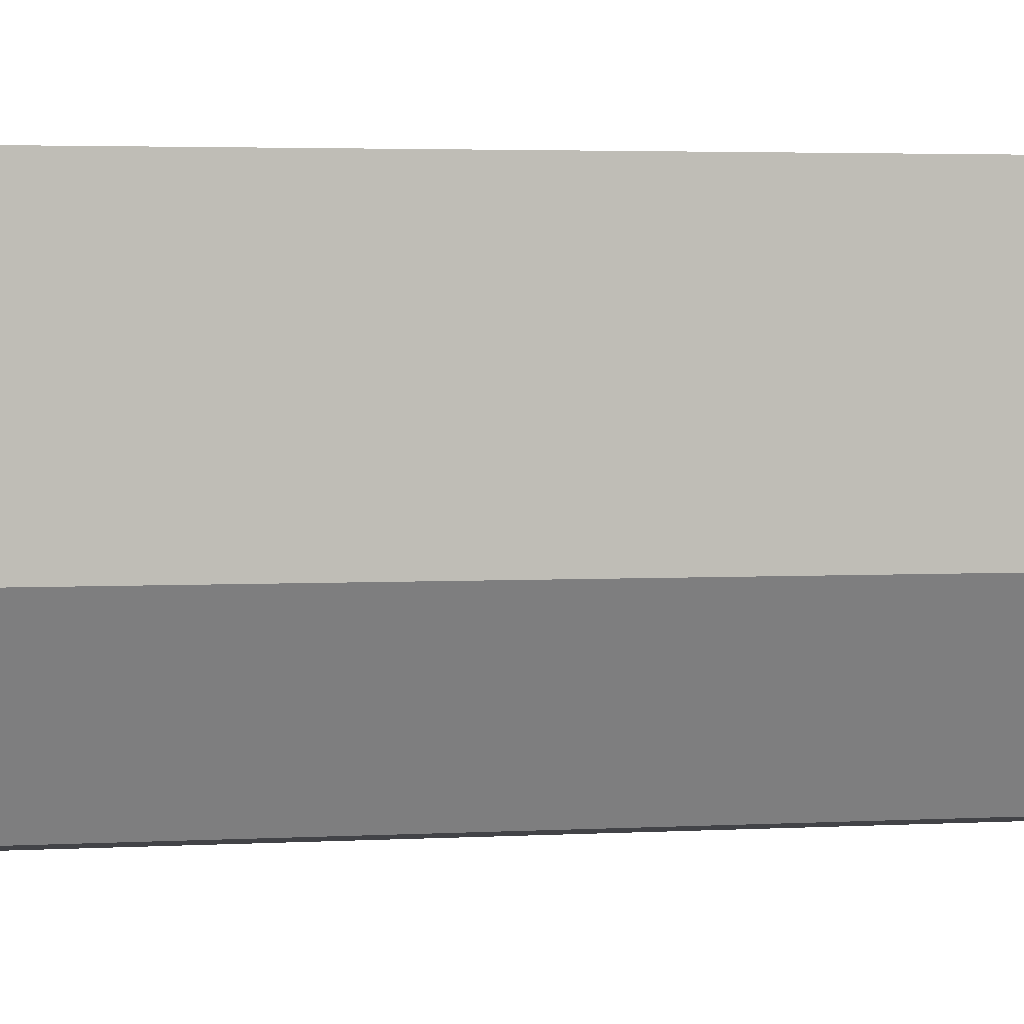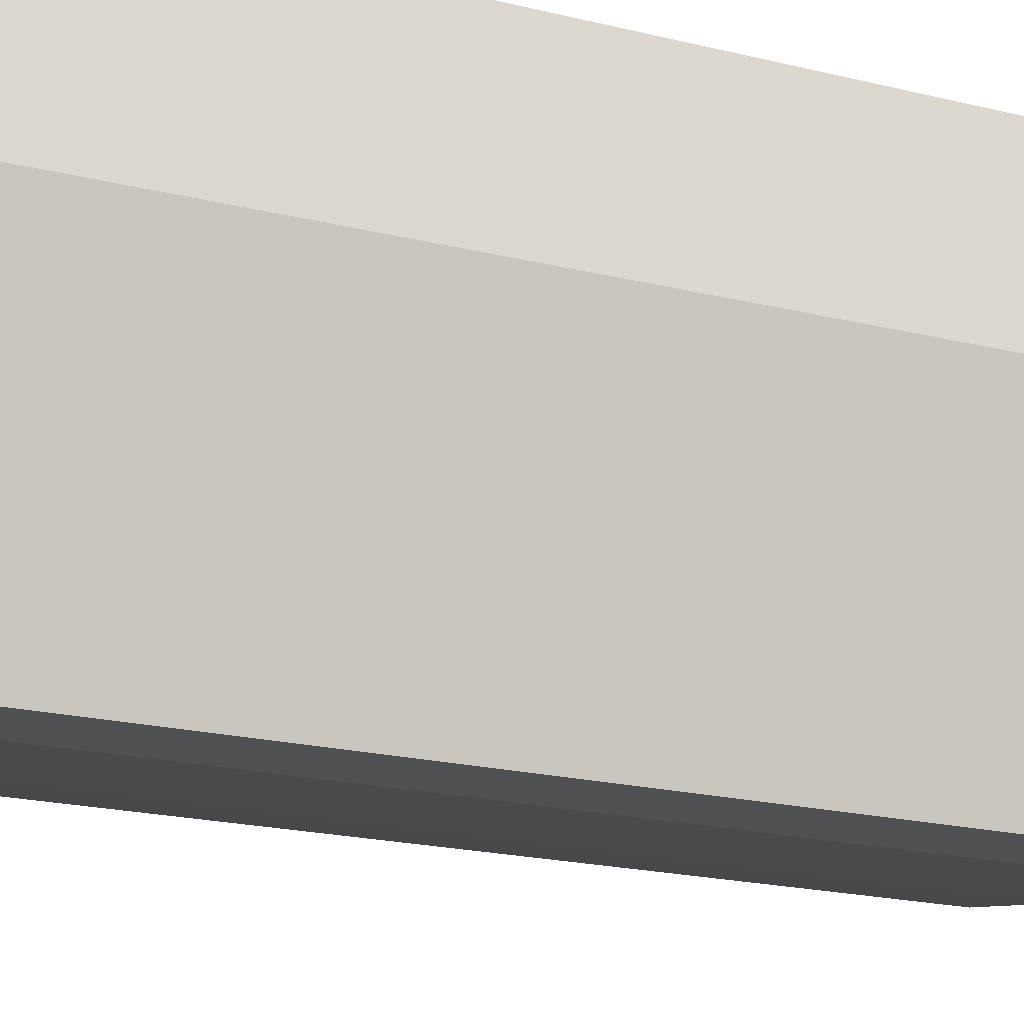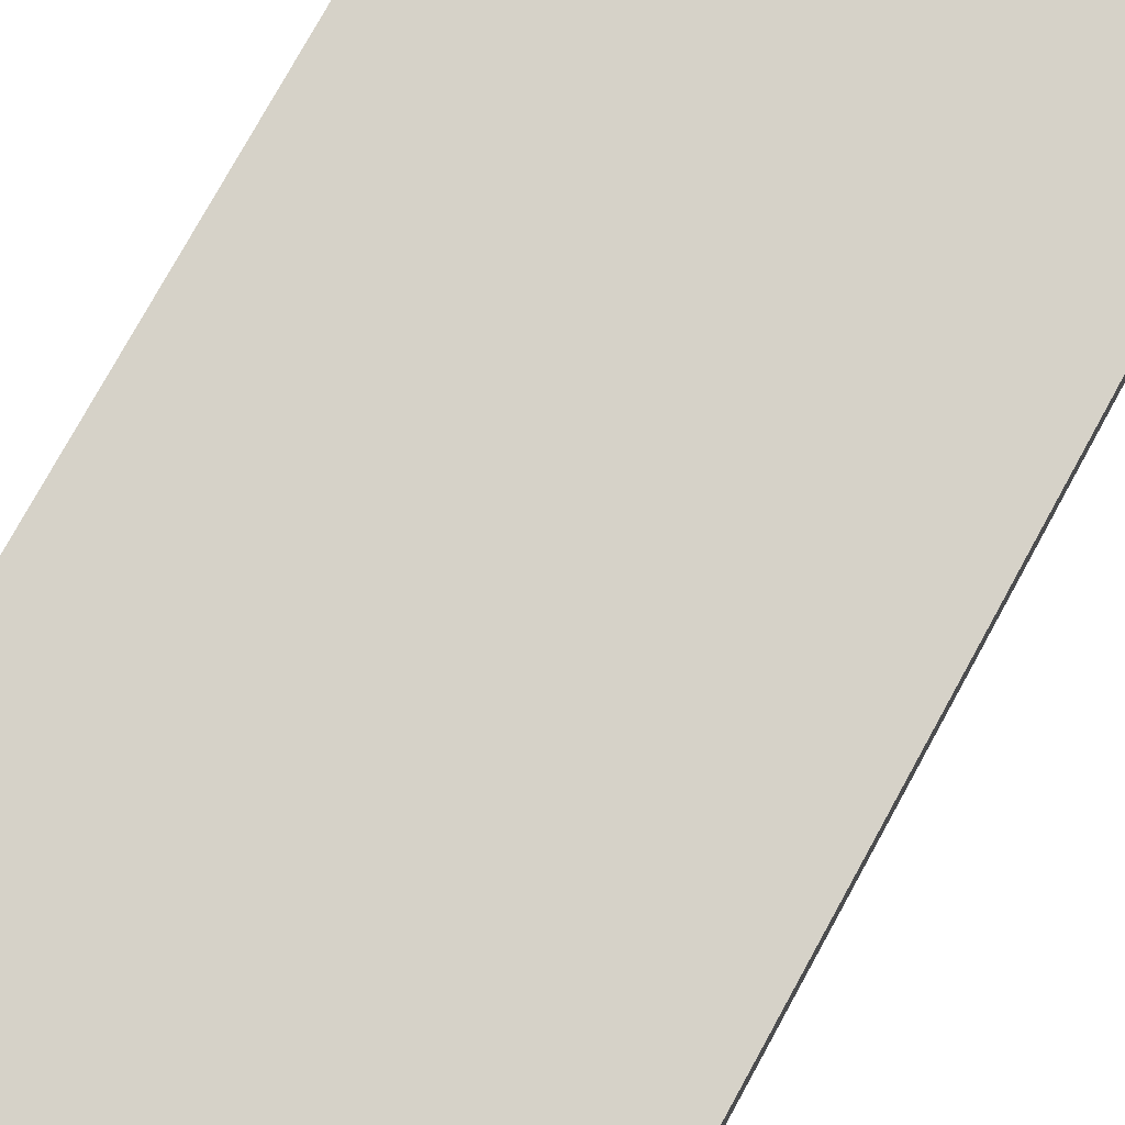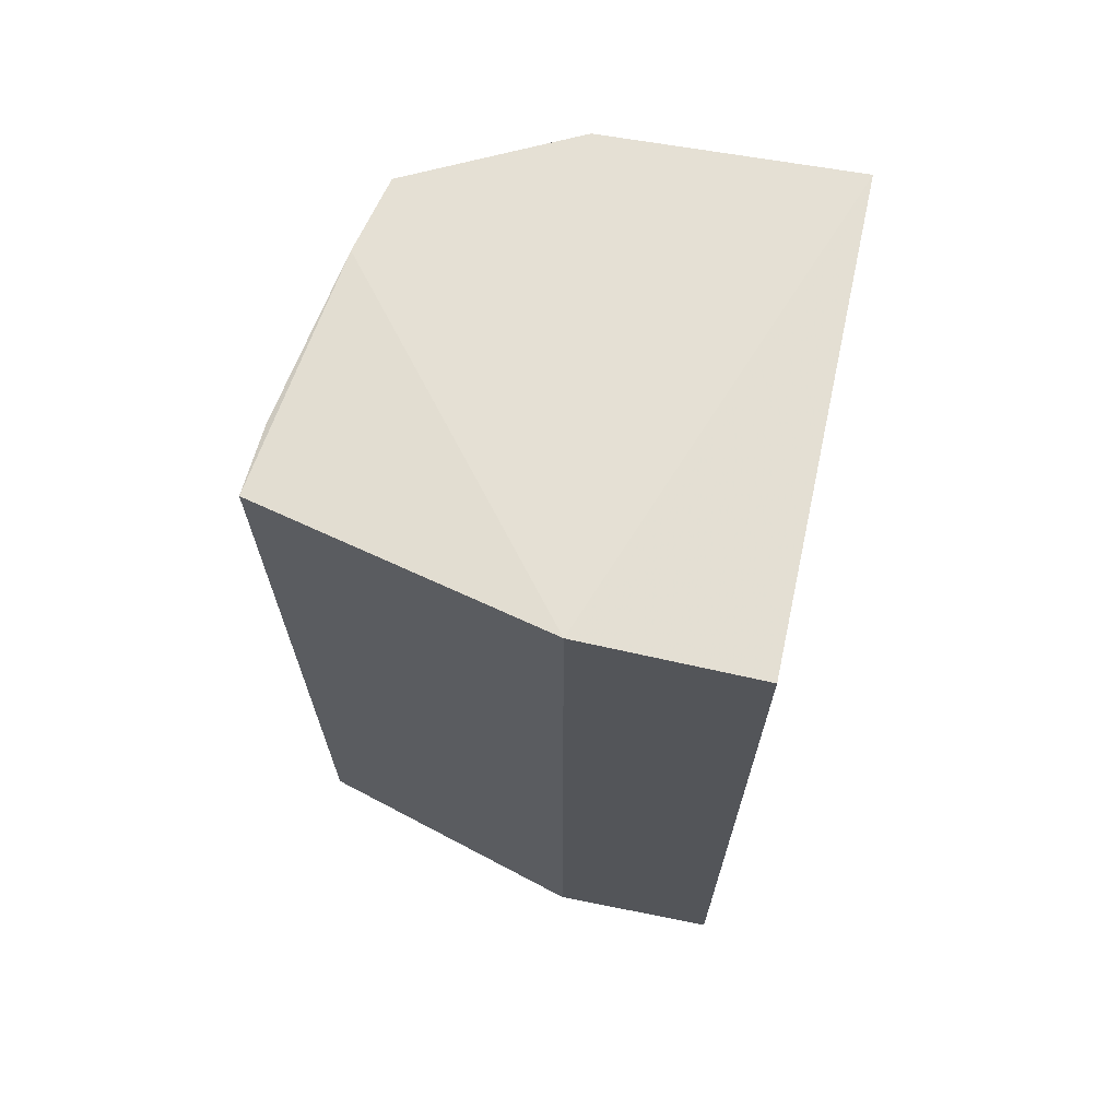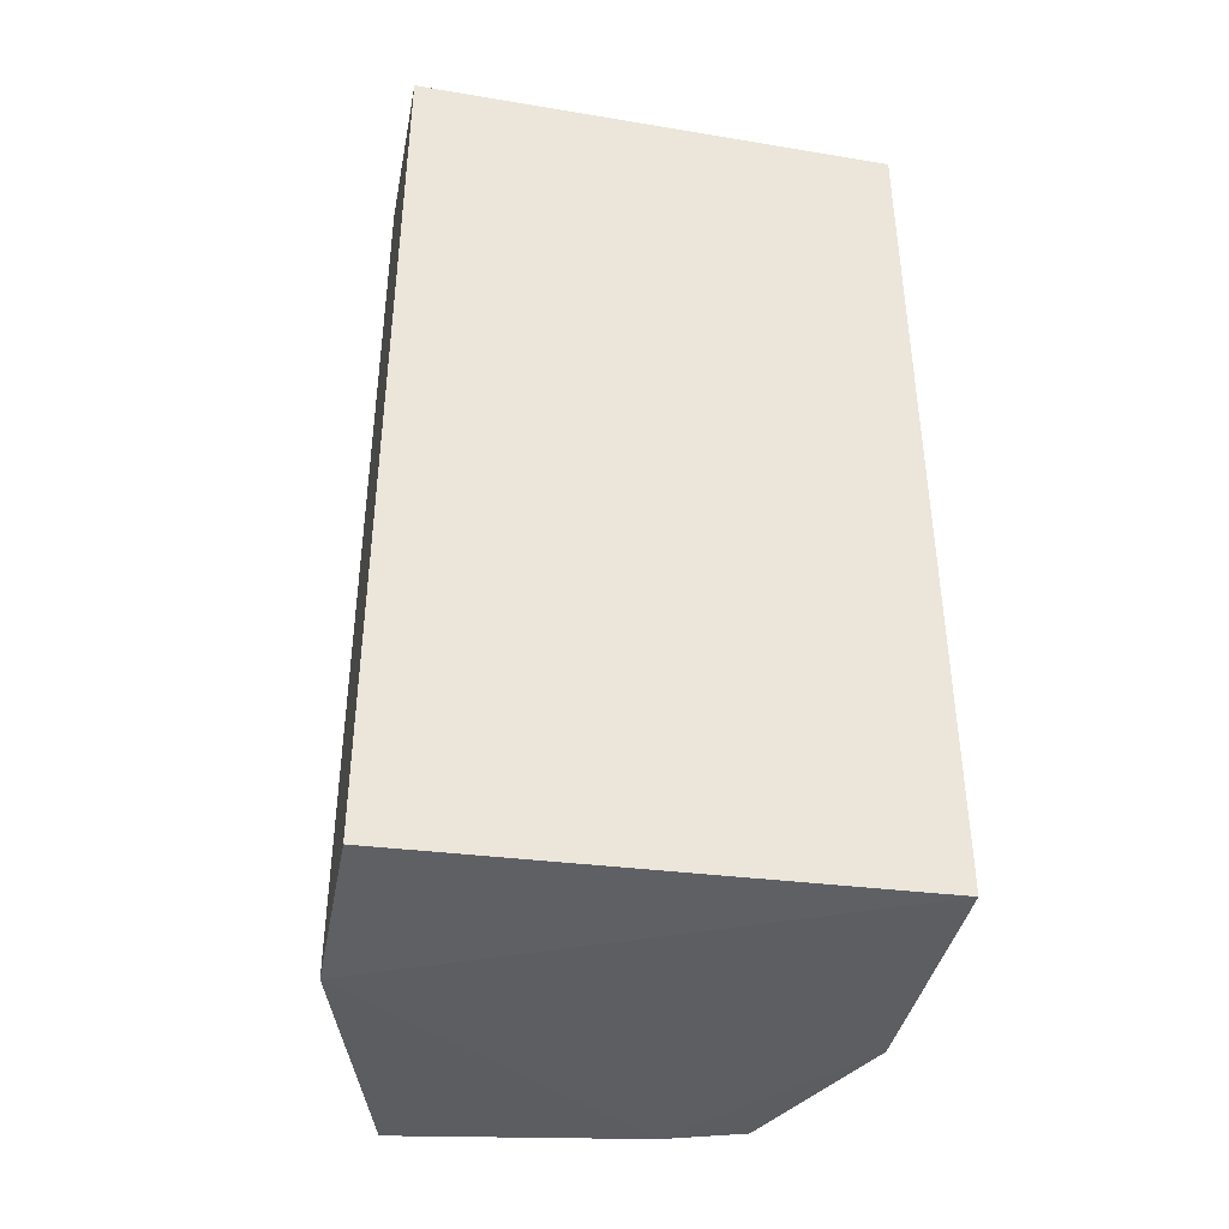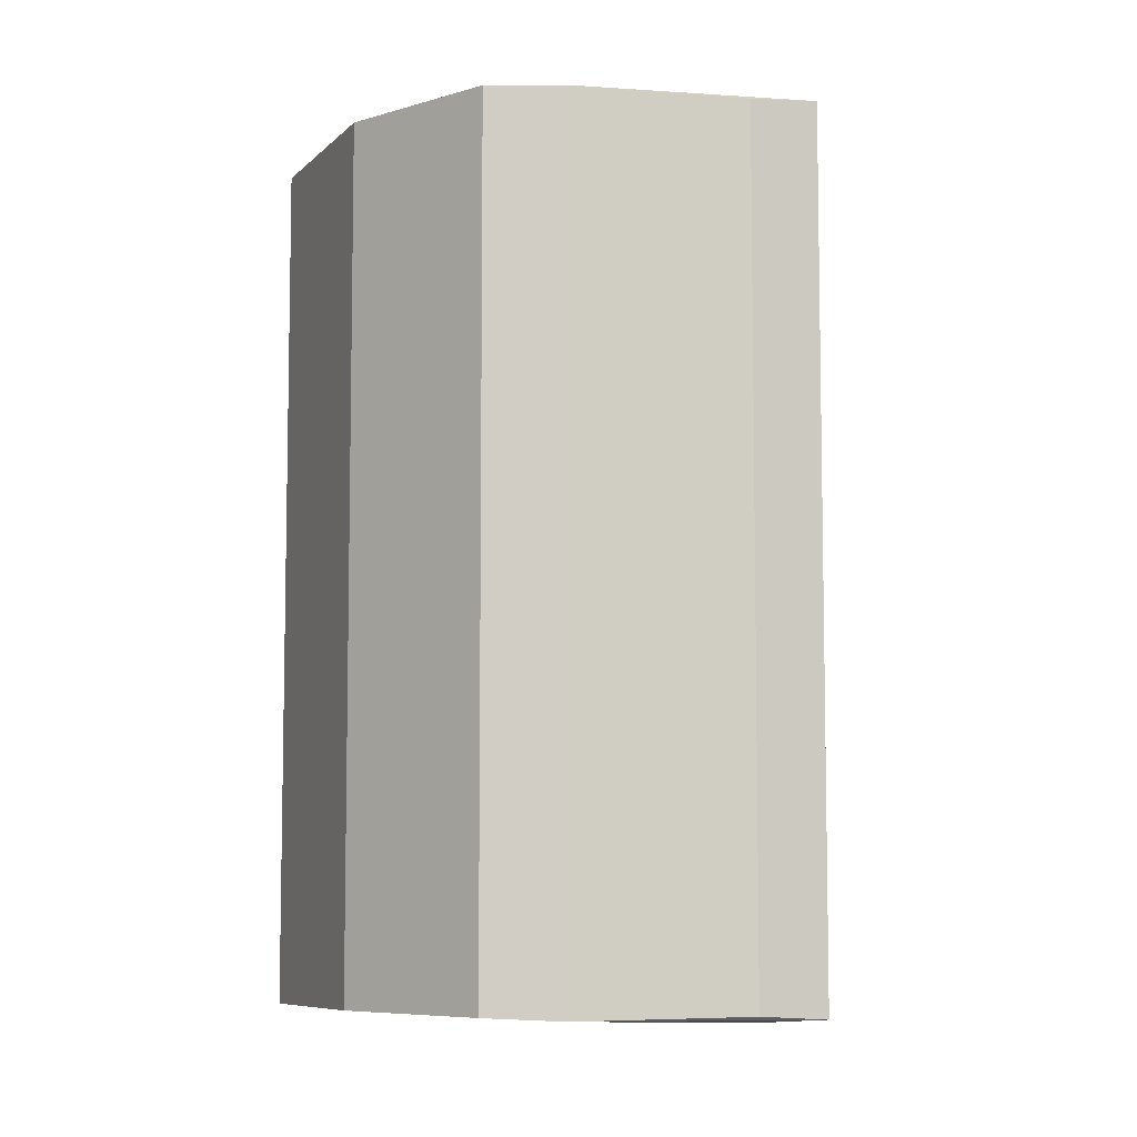
<metadata>
{"format":"obj","ext":"obj","renderer":"f3d","projection":"perspective","resolution":1024,"background":"white","views":[{"elev":3.3,"azim":-100.7,"up":"+Y"},{"elev":-20.7,"azim":66.1,"up":"+Y"},{"elev":78.1,"azim":28.9,"up":"+Y"},{"elev":68.6,"azim":103.1,"up":"+Z"},{"elev":-41.5,"azim":170.5,"up":"+Z"},{"elev":-6.5,"azim":-19.9,"up":"+Z"}]}
</metadata>
<code>
v -0.6235 -0.9197 -0.9439
v 0.05506 0.02356 1
v 0.06349 -0.3492 1.016
v -0.9918 0.00839 0.9706
v 0.05506 0.02356 -1
v -0.08991 -0.9824 0.9509
v -0.9918 0.00839 -0.9706
v -0.7972 -0.886 0.9342
v -0.08991 -0.9824 -0.9509
v -0.977 -0.5361 -0.9428
v -0.977 -0.5361 0.9428
v 0.06349 -0.3492 -1.016
v -0.7972 -0.886 -0.9342
v -0.2411 -0.9771 0.9407
v -0.2411 -0.9771 -0.9407
v -0.6235 -0.9197 0.9439
f 1 14 16
f 3 2 4
f 2 3 5
f 4 2 5
f 4 5 7
f 3 6 9
f 4 7 10
f 10 8 11
f 3 4 11
f 4 10 11
f 5 3 12
f 7 5 12
f 9 1 12
f 3 9 12
f 1 10 12
f 10 7 12
f 1 8 13
f 10 1 13
f 8 10 13
f 9 6 14
f 9 14 15
f 1 9 15
f 14 1 15
f 6 3 16
f 8 1 16
f 11 8 16
f 3 11 16
f 14 6 16

</code>
